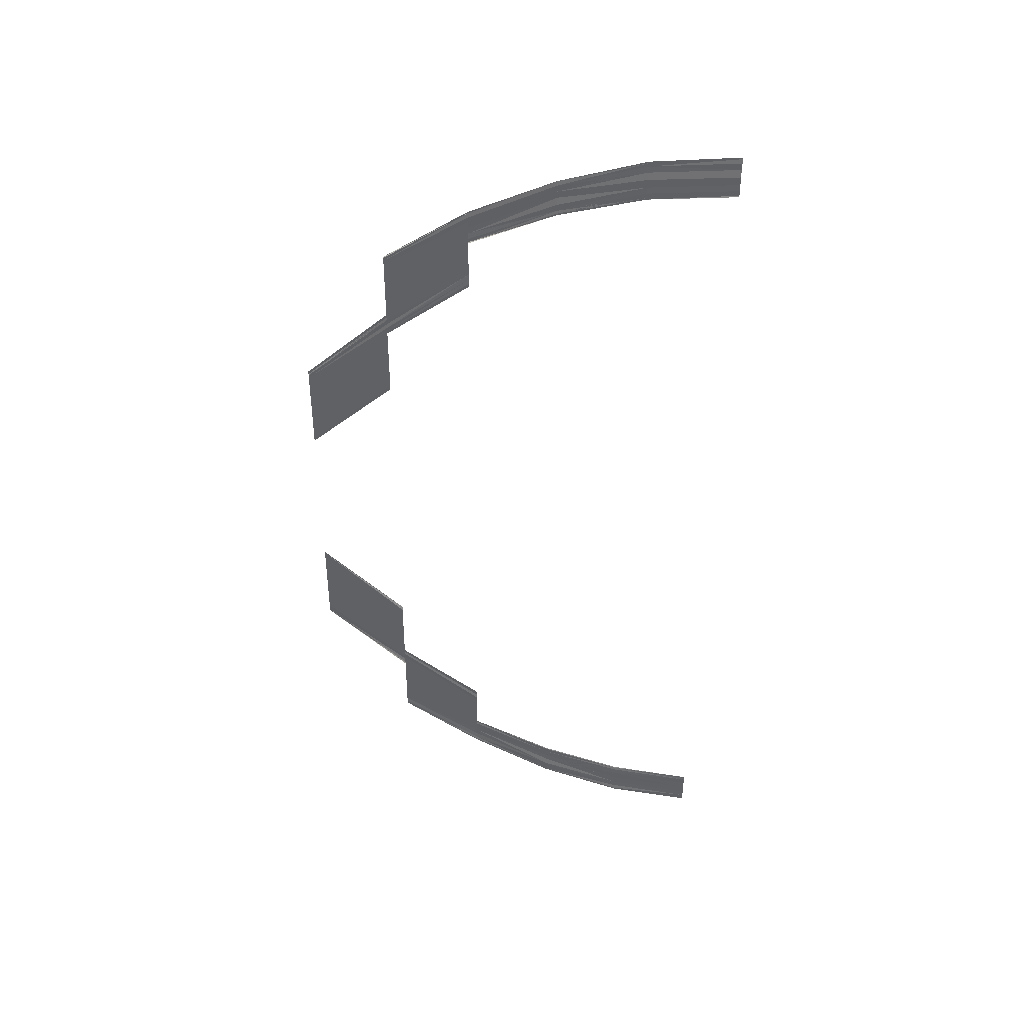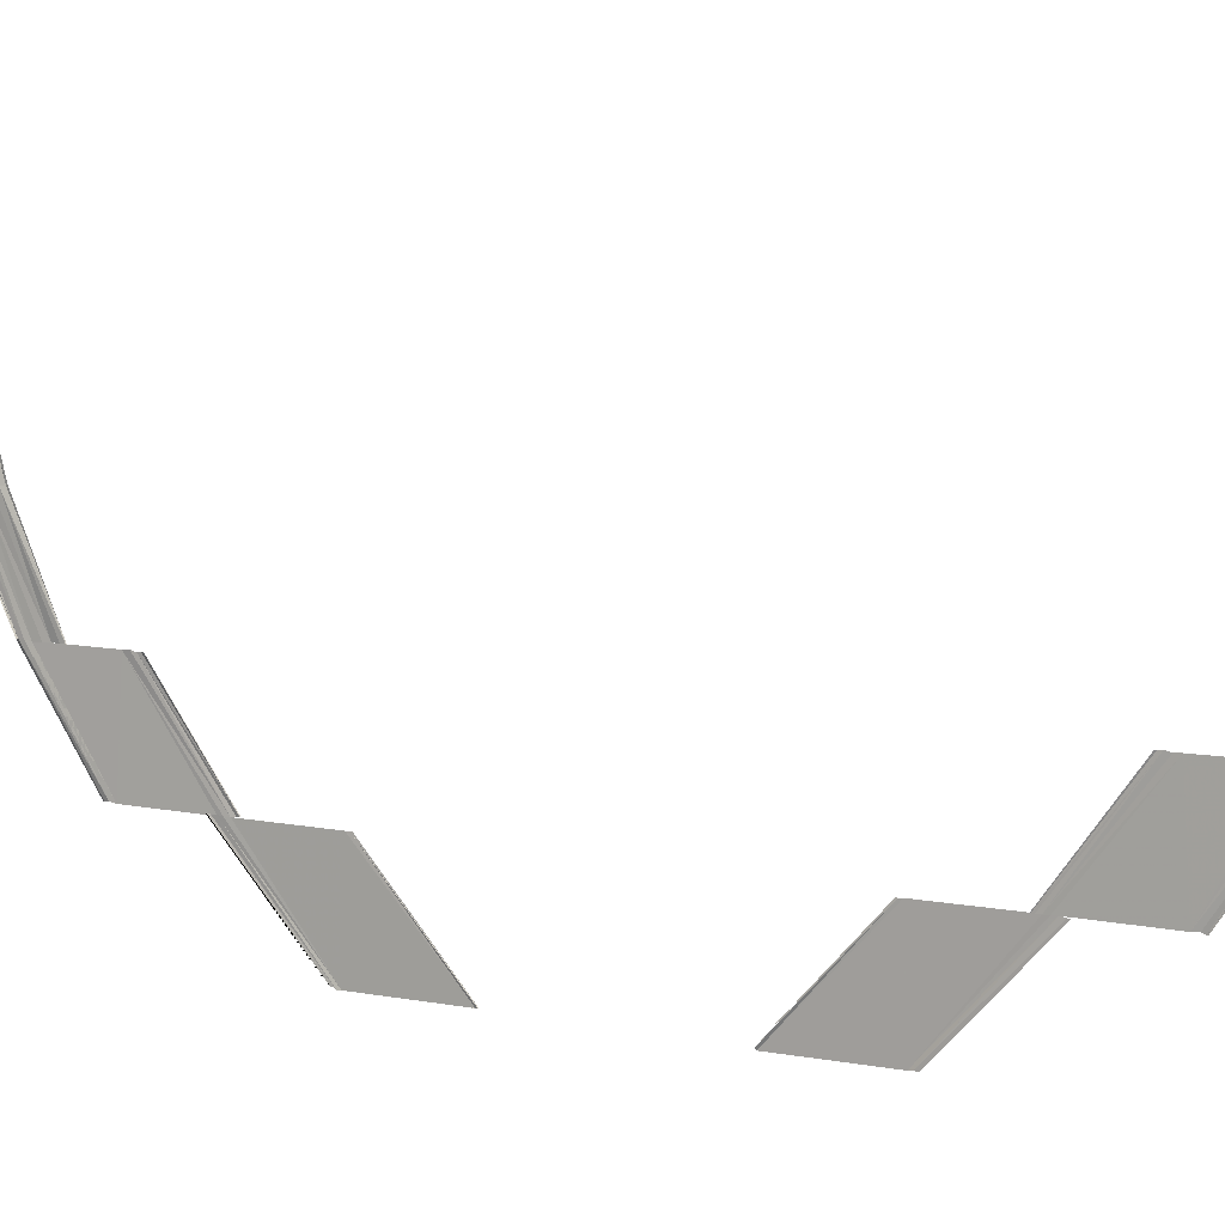
<metadata>
{"format":"obj","ext":"obj","renderer":"f3d","projection":"perspective","resolution":1024,"background":"white","views":[{"elev":40.1,"azim":96.7,"up":"+Z"},{"elev":9.0,"azim":-61.4,"up":"+Y"}]}
</metadata>
<code>
o 21833
v 2236 1862 7.654
v 2236 1862 7.655
v 2236 1862 7.655
v 2236 1862 7.656
v 2236 1862 7.655
v 2236 1862 7.656
v 2236 1862 7.655
v 2236 1862 7.656
v 2236 1862 7.657
v 2236 1862 7.656
v 2236 1862 7.658
v 2236 1862 7.657
v 2236 1862 7.658
v 2236 1862 7.659
v 2236 1862 7.658
v 2236 1862 7.659
v 2236 1862 7.658
v 2236 1862 7.659
v 2236 1862 7.659
v 2236 1862 7.66
v 2236 1862 7.66
v 2236 1862 7.659
v 2236 1862 7.655
v 2236 1862 7.656
v 2236 1862 7.655
v 2236 1862 7.654
v 2236 1862 7.655
v 2236 1862 7.654
v 2236 1862 7.656
v 2236 1862 7.655
v 2236 1862 7.657
v 2236 1862 7.656
v 2236 1862 7.657
v 2236 1862 7.658
v 2236 1862 7.657
v 2236 1862 7.659
v 2236 1862 7.658
v 2236 1862 7.658
v 2236 1862 7.659
v 2236 1862 7.658
v 2236 1862 7.66
v 2236 1862 7.659
v 2236 1862 7.659
v 2236 1862 7.66
v 2236 1862 7.659
v 2236 1862 7.655
v 2236 1862 7.658
v 2236 1862 7.656
v 2236 1862 7.658
v 2236 1862 7.656
v 2236 1862 7.659
v 2236 1862 7.656
v 2236 1862 7.657
v 2236 1862 7.66
v 2236 1862 7.657
v 2236 1862 7.661
v 2236 1862 7.658
v 2236 1862 7.659
v 2236 1862 7.661
v 2236 1862 7.659
v 2236 1862 7.662
v 2236 1862 7.659
v 2236 1862 7.66
v 2236 1862 7.66
v 2236 1862 7.663
v 2236 1862 7.663
v 2236 1862 7.66
v 2236 1862 7.656
v 2236 1862 7.658
v 2236 1862 7.656
v 2236 1862 7.655
v 2236 1862 7.658
v 2236 1862 7.655
v 2236 1862 7.659
v 2236 1862 7.656
v 2236 1862 7.66
v 2236 1862 7.657
v 2236 1862 7.658
v 2236 1862 7.661
v 2236 1862 7.658
v 2236 1862 7.661
v 2236 1862 7.659
v 2236 1862 7.659
v 2236 1862 7.662
v 2236 1862 7.659
v 2236 1862 7.663
v 2236 1862 7.66
v 2236 1862 7.66
v 2236 1862 7.663
v 2236 1862 7.66
v 2236 1862 7.658
v 2236 1862 7.663
v 2236 1862 7.658
v 2236 1862 7.663
v 2236 1862 7.658
v 2236 1862 7.664
v 2236 1862 7.659
v 2236 1862 7.66
v 2236 1862 7.664
v 2236 1862 7.66
v 2236 1862 7.665
v 2236 1862 7.661
v 2236 1862 7.661
v 2236 1862 7.666
v 2236 1862 7.661
v 2236 1862 7.667
v 2236 1862 7.662
v 2236 1862 7.663
v 2236 1862 7.663
v 2236 1862 7.667
v 2236 1862 7.667
v 2236 1862 7.663
v 2236 1862 7.658
v 2236 1862 7.663
v 2236 1862 7.659
v 2236 1862 7.658
v 2236 1862 7.663
v 2236 1862 7.658
v 2236 1862 7.664
v 2236 1862 7.659
v 2236 1862 7.664
v 2236 1862 7.66
v 2236 1862 7.661
v 2236 1862 7.665
v 2236 1862 7.661
v 2236 1862 7.666
v 2236 1862 7.661
v 2236 1862 7.662
v 2236 1862 7.667
v 2236 1862 7.662
v 2236 1862 7.667
v 2236 1862 7.663
v 2236 1862 7.663
v 2236 1862 7.667
v 2236 1862 7.663
v 2236 1862 7.663
v 2236 1862 7.67
v 2236 1862 7.663
v 2236 1862 7.67
v 2236 1862 7.663
v 2236 1862 7.67
v 2236 1862 7.664
v 2236 1862 7.664
v 2236 1862 7.671
v 2236 1862 7.664
v 2236 1862 7.671
v 2236 1862 7.671
v 2236 1862 7.665
v 2236 1862 7.664
v 2236 1862 7.665
v 2236 1862 7.664
v 2236 1862 7.67
v 2236 1862 7.664
v 2236 1862 7.67
v 2236 1862 7.663
v 2236 1862 7.663
v 2236 1862 7.67
v 2236 1862 7.663
v 2236 1862 7.671
v 2236 1862 7.678
v 2236 1862 7.671
v 2236 1862 7.671
v 2236 1862 7.679
v 2236 1862 7.672
v 2236 1862 7.679
v 2236 1862 7.672
v 2236 1862 7.68
v 2236 1862 7.673
v 2236 1862 7.673
v 2236 1862 7.673
v 2236 1862 7.68
v 2236 1862 7.68
v 2236 1862 7.673
v 2236 1862 7.672
v 2236 1862 7.679
v 2236 1862 7.673
v 2236 1862 7.679
v 2236 1862 7.671
v 2236 1862 7.678
v 2236 1862 7.68
v 2236 1862 7.673
v 2236 1862 7.68
v 2236 1862 7.673
v 2236 1862 7.673
v 2236 1862 7.68
v 2236 1862 7.673
v 2236 1862 7.687
v 2236 1862 7.679
v 2236 1862 7.678
v 2236 1862 7.678
v 2236 1862 7.678
v 2236 1862 7.687
v 2236 1862 7.687
v 2236 1862 7.678
v 2236 1862 7.687
v 2236 1862 7.678
v 2236 1862 7.688
v 2236 1862 7.679
v 2236 1862 7.688
v 2236 1862 7.687
v 2236 1862 7.678
v 2236 1862 7.688
v 2236 1862 7.679
v 2236 1862 7.678
v 2236 1862 7.678
v 2236 1862 7.678
v 2236 1862 7.679
v 2236 1862 7.679
v 2236 1862 7.687
v 2236 1862 7.678
v 2236 1862 7.678
v 2236 1862 7.687
v 2236 1862 7.678
v 2236 1862 7.688
v 2236 1862 7.697
v 2236 1862 7.688
v 2236 1862 7.697
v 2236 1862 7.688
v 2236 1862 7.697
v 2236 1862 7.697
v 2236 1862 7.688
v 2236 1862 7.688
v 2236 1862 7.697
v 2236 1862 7.688
v 2236 1862 7.688
v 2236 1862 7.697
v 2236 1862 7.688
v 2236 1862 7.688
v 2236 1862 7.697
v 2236 1862 7.697
v 2236 1862 7.688
v 2236 1862 7.726
v 2236 1862 7.726
v 2236 1862 7.716
v 2236 1862 7.725
v 2236 1862 7.716
v 2236 1862 7.716
v 2236 1862 7.725
v 2236 1862 7.716
v 2236 1862 7.725
v 2236 1862 7.716
v 2236 1862 7.726
v 2236 1862 7.716
v 2236 1862 7.716
v 2236 1862 7.716
v 2236 1862 7.716
v 2236 1862 7.727
v 2236 1862 7.736
v 2236 1862 7.727
v 2236 1862 7.735
v 2236 1862 7.727
v 2236 1862 7.735
v 2236 1862 7.726
v 2236 1862 7.726
v 2236 1862 7.726
v 2236 1862 7.734
v 2236 1862 7.734
v 2236 1862 7.726
v 2236 1862 7.734
v 2236 1862 7.741
v 2236 1862 7.734
v 2236 1862 7.726
v 2236 1862 7.734
v 2236 1862 7.726
v 2236 1862 7.735
v 2236 1862 7.726
v 2236 1862 7.735
v 2236 1862 7.727
v 2236 1862 7.727
v 2236 1862 7.736
v 2236 1862 7.727
v 2236 1862 7.734
v 2236 1862 7.734
v 2236 1862 7.742
v 2236 1862 7.734
v 2236 1862 7.743
v 2236 1862 7.741
v 2236 1862 7.734
v 2236 1862 7.741
v 2236 1862 7.733
v 2236 1862 7.733
v 2236 1862 7.74
v 2236 1862 7.733
v 2236 1862 7.742
v 2236 1862 7.735
v 2236 1862 7.734
v 2236 1862 7.735
v 2236 1862 7.734
v 2236 1862 7.741
v 2236 1862 7.734
v 2236 1862 7.741
v 2236 1862 7.734
v 2236 1862 7.733
v 2236 1862 7.733
v 2236 1862 7.74
v 2236 1862 7.741
v 2236 1862 7.733
v 2236 1862 7.744
v 2236 1862 7.75
v 2236 1862 7.744
v 2236 1862 7.75
v 2236 1862 7.744
v 2236 1862 7.75
v 2236 1862 7.743
v 2236 1862 7.743
v 2236 1862 7.742
v 2236 1862 7.748
v 2236 1862 7.749
v 2236 1862 7.743
v 2236 1862 7.748
v 2236 1862 7.753
v 2236 1862 7.749
v 2236 1862 7.743
v 2236 1862 7.749
v 2236 1862 7.743
v 2236 1862 7.75
v 2236 1862 7.743
v 2236 1862 7.75
v 2236 1862 7.744
v 2236 1862 7.744
v 2236 1862 7.75
v 2236 1862 7.744
v 2236 1862 7.748
v 2236 1862 7.748
v 2236 1862 7.754
v 2236 1862 7.749
v 2236 1862 7.754
v 2236 1862 7.752
v 2236 1862 7.748
v 2236 1862 7.751
v 2236 1862 7.747
v 2236 1862 7.746
v 2236 1862 7.746
v 2236 1862 7.751
v 2236 1862 7.751
v 2236 1862 7.746
v 2236 1862 7.75
v 2236 1862 7.749
v 2236 1862 7.75
v 2236 1862 7.75
v 2236 1862 7.755
v 2236 1862 7.755
v 2236 1862 7.75
v 2236 1862 7.75
v 2236 1862 7.755
v 2236 1862 7.75
v 2236 1862 7.75
v 2236 1862 7.755
v 2236 1862 7.75
v 2236 1862 7.754
v 2236 1862 7.75
v 2236 1862 7.754
v 2236 1862 7.749
v 2236 1862 7.748
v 2236 1862 7.753
v 2236 1862 7.748
v 2236 1862 7.752
v 2236 1862 7.748
v 2236 1862 7.747
v 2236 1862 7.751
v 2236 1862 7.747
v 2236 1862 7.751
v 2236 1862 7.746
v 2236 1862 7.746
v 2236 1862 7.751
v 2236 1862 7.746
v 2236 1862 7.755
v 2236 1862 7.758
v 2236 1862 7.755
v 2236 1862 7.758
v 2236 1862 7.755
v 2236 1862 7.757
v 2236 1862 7.754
v 2236 1862 7.754
v 2236 1862 7.757
v 2236 1862 7.754
v 2236 1862 7.756
v 2236 1862 7.753
v 2236 1862 7.752
v 2236 1862 7.755
v 2236 1862 7.752
v 2236 1862 7.754
v 2236 1862 7.751
v 2236 1862 7.751
v 2236 1862 7.751
v 2236 1862 7.753
v 2236 1862 7.754
v 2236 1862 7.751
v 2236 1862 7.755
v 2236 1862 7.758
v 2236 1862 7.754
v 2236 1862 7.755
v 2236 1862 7.758
v 2236 1862 7.755
v 2236 1862 7.757
v 2236 1862 7.754
v 2236 1862 7.757
v 2236 1862 7.754
v 2236 1862 7.753
v 2236 1862 7.756
v 2236 1862 7.753
v 2236 1862 7.755
v 2236 1862 7.752
v 2236 1862 7.751
v 2236 1862 7.754
v 2236 1862 7.751
v 2236 1862 7.754
v 2236 1862 7.751
v 2236 1862 7.751
v 2236 1862 7.753
v 2236 1862 7.751
v 2236 1862 7.758
v 2236 1862 7.759
v 2236 1862 7.758
v 2236 1862 7.759
v 2236 1862 7.758
v 2236 1862 7.758
v 2236 1862 7.757
v 2236 1862 7.757
v 2236 1862 7.758
v 2236 1862 7.757
v 2236 1862 7.757
v 2236 1862 7.756
v 2236 1862 7.755
v 2236 1862 7.756
v 2236 1862 7.755
v 2236 1862 7.755
v 2236 1862 7.754
v 2236 1862 7.754
v 2236 1862 7.753
v 2236 1862 7.754
v 2236 1862 7.754
v 2236 1862 7.754
v 2236 1862 7.758
v 2236 1862 7.759
v 2236 1862 7.757
v 2236 1862 7.758
v 2236 1862 7.759
v 2236 1862 7.758
v 2236 1862 7.758
v 2236 1862 7.757
v 2236 1862 7.758
v 2236 1862 7.757
v 2236 1862 7.756
v 2236 1862 7.757
v 2236 1862 7.756
v 2236 1862 7.756
v 2236 1862 7.755
v 2236 1862 7.754
v 2236 1862 7.755
v 2236 1862 7.754
v 2236 1862 7.754
v 2236 1862 7.754
v 2236 1862 7.753
v 2236 1862 7.754
v 2236 1862 7.753
f 1 2 3
f 2 4 5
f 6 4 5
f 7 6 3
f 7 6 8
f 6 9 10
f 11 9 10
f 12 11 8
f 12 11 13
f 11 14 15
f 16 14 15
f 17 16 13
f 17 16 18
f 19 20 18
f 16 21 22
f 20 21 22
f 23 24 25
f 23 24 26
f 24 27 28
f 24 29 30
f 31 29 30
f 32 31 25
f 32 31 33
f 31 34 35
f 36 34 35
f 37 36 33
f 37 36 38
f 36 39 40
f 41 39 40
f 42 41 38
f 42 41 43
f 41 44 45
f 46 47 48
f 47 49 50
f 51 49 50
f 52 51 48
f 52 51 53
f 51 54 55
f 56 54 55
f 57 56 53
f 57 56 58
f 56 59 60
f 61 59 60
f 62 61 58
f 62 61 63
f 64 65 63
f 61 66 67
f 65 66 67
f 68 69 70
f 68 69 71
f 69 72 73
f 69 74 75
f 76 74 75
f 77 76 70
f 77 76 78
f 76 79 80
f 81 79 80
f 82 81 78
f 82 81 83
f 81 84 85
f 86 84 85
f 87 86 83
f 87 86 88
f 86 89 90
f 91 92 93
f 92 94 95
f 96 94 95
f 97 96 93
f 97 96 98
f 96 99 100
f 101 99 100
f 102 101 98
f 102 101 103
f 101 104 105
f 106 104 105
f 107 106 103
f 107 106 108
f 109 110 108
f 106 111 112
f 110 111 112
f 113 114 115
f 113 114 116
f 114 117 118
f 114 119 120
f 121 119 120
f 122 121 115
f 122 121 123
f 121 124 125
f 126 124 125
f 127 126 123
f 127 126 128
f 126 129 130
f 131 129 130
f 132 131 128
f 132 131 133
f 131 134 135
f 136 137 138
f 137 139 140
f 141 139 140
f 142 141 138
f 142 141 143
f 141 144 145
f 146 144 145
f 147 146 148
f 149 147 150
f 149 147 151
f 147 152 153
f 154 152 153
f 155 154 151
f 155 154 156
f 154 157 158
f 159 160 161
f 162 163 159
f 162 163 164
f 163 165 166
f 167 165 166
f 168 167 164
f 168 167 169
f 170 171 169
f 167 172 173
f 171 172 173
f 174 175 161
f 174 175 176
f 175 177 178
f 179 177 178
f 175 180 181
f 182 180 181
f 183 182 176
f 183 182 184
f 182 185 186
f 179 187 188
f 189 187 190
f 191 192 190
f 191 193 194
f 192 195 196
f 187 195 196
f 187 197 198
f 199 197 198
f 200 193 201
f 202 199 203
f 204 200 205
f 204 200 206
f 207 202 206
f 207 202 208
f 202 209 210
f 200 209 210
f 211 212 213
f 214 215 216
f 215 217 218
f 219 220 218
f 221 219 216
f 221 219 222
f 219 223 224
f 225 226 214
f 225 226 227
f 228 229 227
f 226 230 231
f 229 230 231
f 232 233 234
f 235 233 234
f 236 235 237
f 235 238 239
f 238 240 241
f 242 240 241
f 242 232 243
f 244 242 243
f 245 242 246
f 247 248 249
f 248 250 251
f 252 250 251
f 253 252 249
f 253 252 254
f 255 256 254
f 252 257 258
f 259 257 258
f 259 260 261
f 262 263 255
f 262 263 264
f 263 265 266
f 267 265 266
f 268 267 264
f 268 267 269
f 267 270 271
f 272 260 273
f 260 274 275
f 276 274 275
f 260 277 278
f 279 277 278
f 280 279 273
f 280 279 281
f 279 282 283
f 284 276 285
f 286 284 287
f 286 284 288
f 284 289 290
f 291 289 290
f 292 291 288
f 292 291 293
f 294 295 293
f 291 296 297
f 295 296 297
f 298 299 300
f 299 301 302
f 303 301 302
f 304 303 300
f 304 303 305
f 306 307 305
f 303 308 309
f 310 308 309
f 310 311 312
f 313 314 306
f 313 314 315
f 314 316 317
f 318 316 317
f 319 318 315
f 319 318 320
f 318 321 322
f 323 311 324
f 311 325 326
f 327 325 326
f 311 328 329
f 330 328 329
f 331 330 324
f 331 330 332
f 333 334 332
f 330 335 336
f 334 335 336
f 337 327 338
f 337 327 339
f 340 341 339
f 327 342 343
f 341 342 343
f 344 345 346
f 344 345 347
f 345 348 349
f 345 350 351
f 352 350 351
f 353 352 346
f 353 352 354
f 352 355 356
f 357 355 356
f 358 357 354
f 358 357 359
f 357 360 361
f 362 360 361
f 363 362 359
f 363 362 364
f 362 365 366
f 367 368 369
f 368 370 371
f 372 370 371
f 373 372 369
f 373 372 374
f 372 375 376
f 377 375 376
f 378 377 374
f 378 377 379
f 377 380 381
f 382 380 381
f 383 382 379
f 383 382 384
f 385 386 384
f 382 387 388
f 386 387 388
f 389 390 391
f 389 390 392
f 390 393 394
f 390 395 396
f 397 395 396
f 398 397 391
f 398 397 399
f 397 400 401
f 402 400 401
f 403 402 399
f 403 402 404
f 402 405 406
f 407 405 406
f 408 407 404
f 408 407 409
f 407 410 411
f 412 413 414
f 413 415 416
f 417 415 416
f 418 417 414
f 418 417 419
f 417 420 421
f 422 420 421
f 423 422 419
f 423 422 424
f 422 425 426
f 427 425 426
f 428 427 424
f 428 427 429
f 430 431 429
f 427 432 433
f 431 432 433
f 434 435 436
f 434 435 437
f 435 438 439
f 435 440 441
f 442 440 441
f 443 442 436
f 443 442 444
f 442 445 446
f 447 445 446
f 448 447 444
f 448 447 449
f 447 450 451
f 452 450 451
f 453 452 449
f 453 452 454
f 452 455 456

</code>
